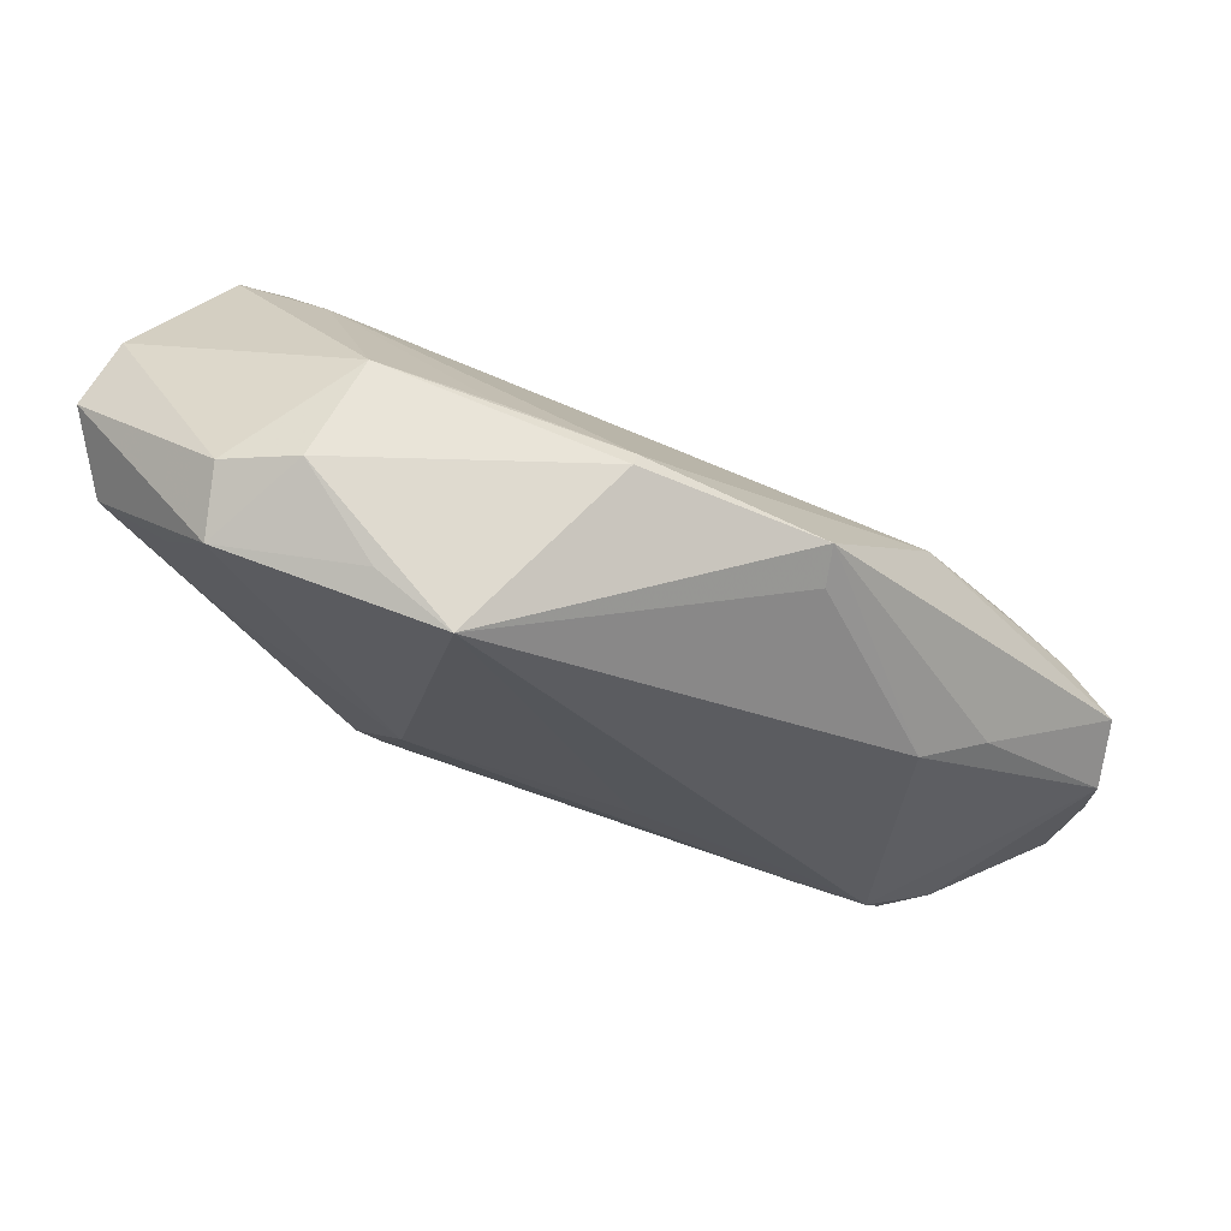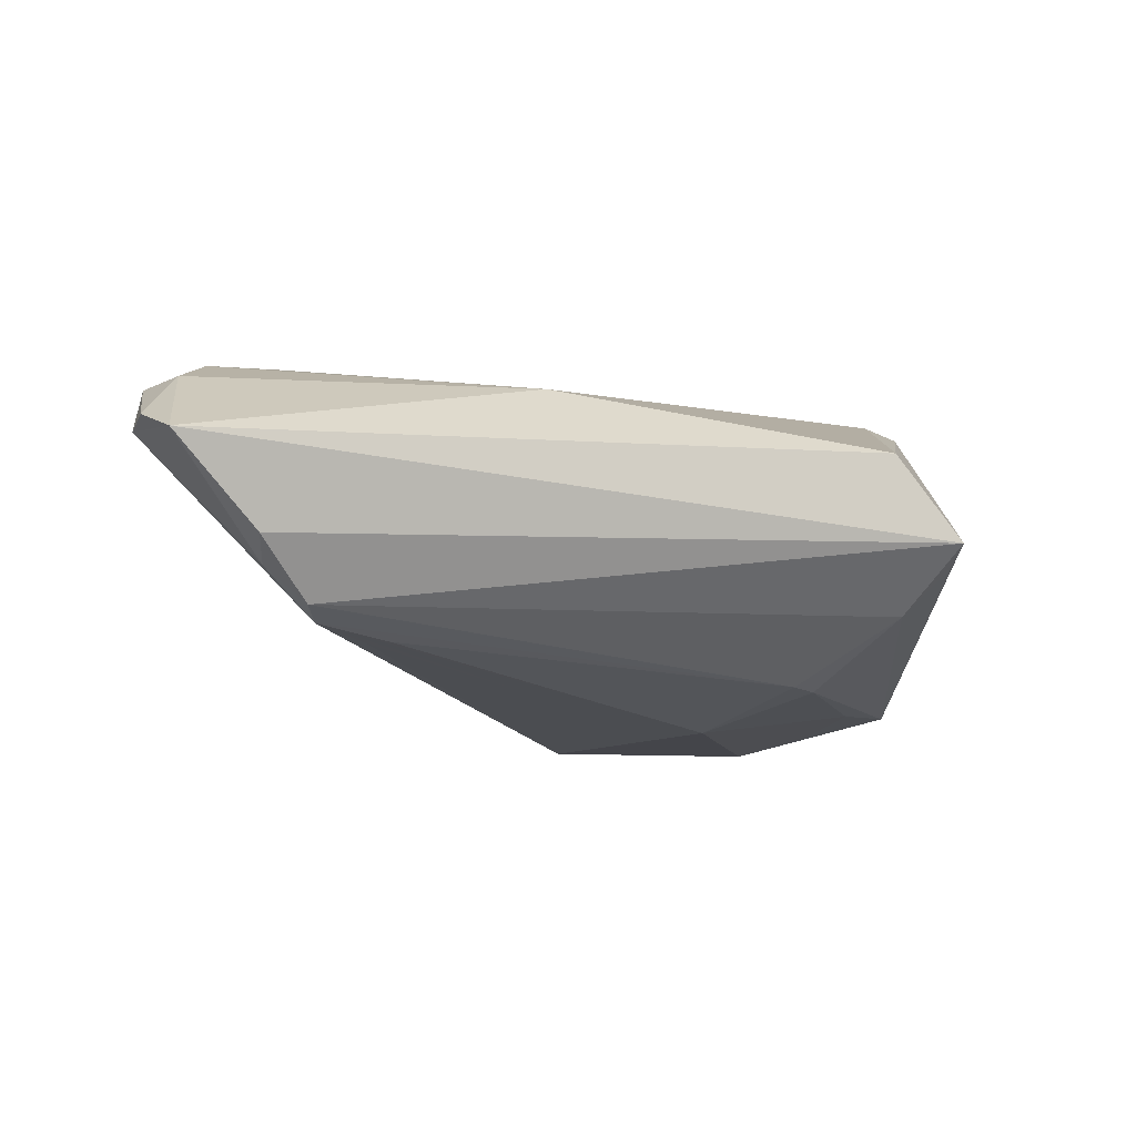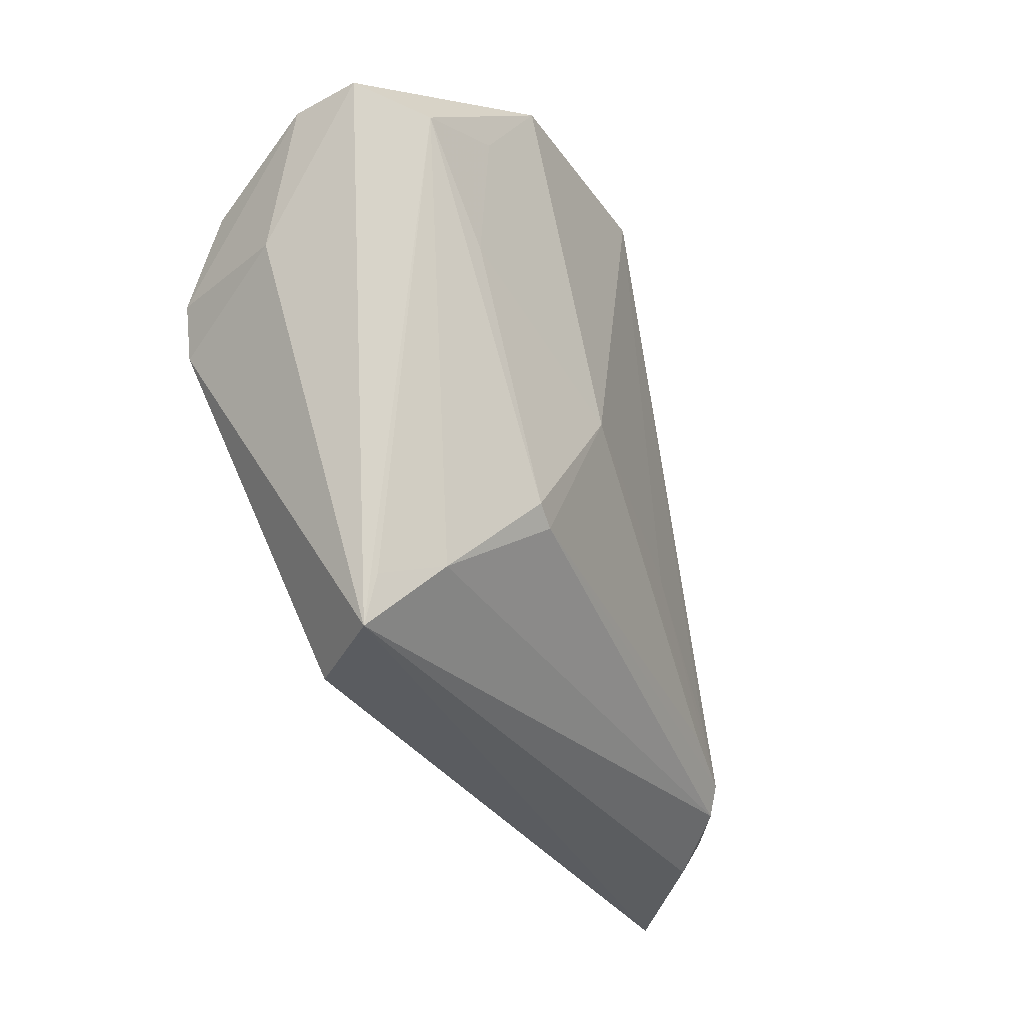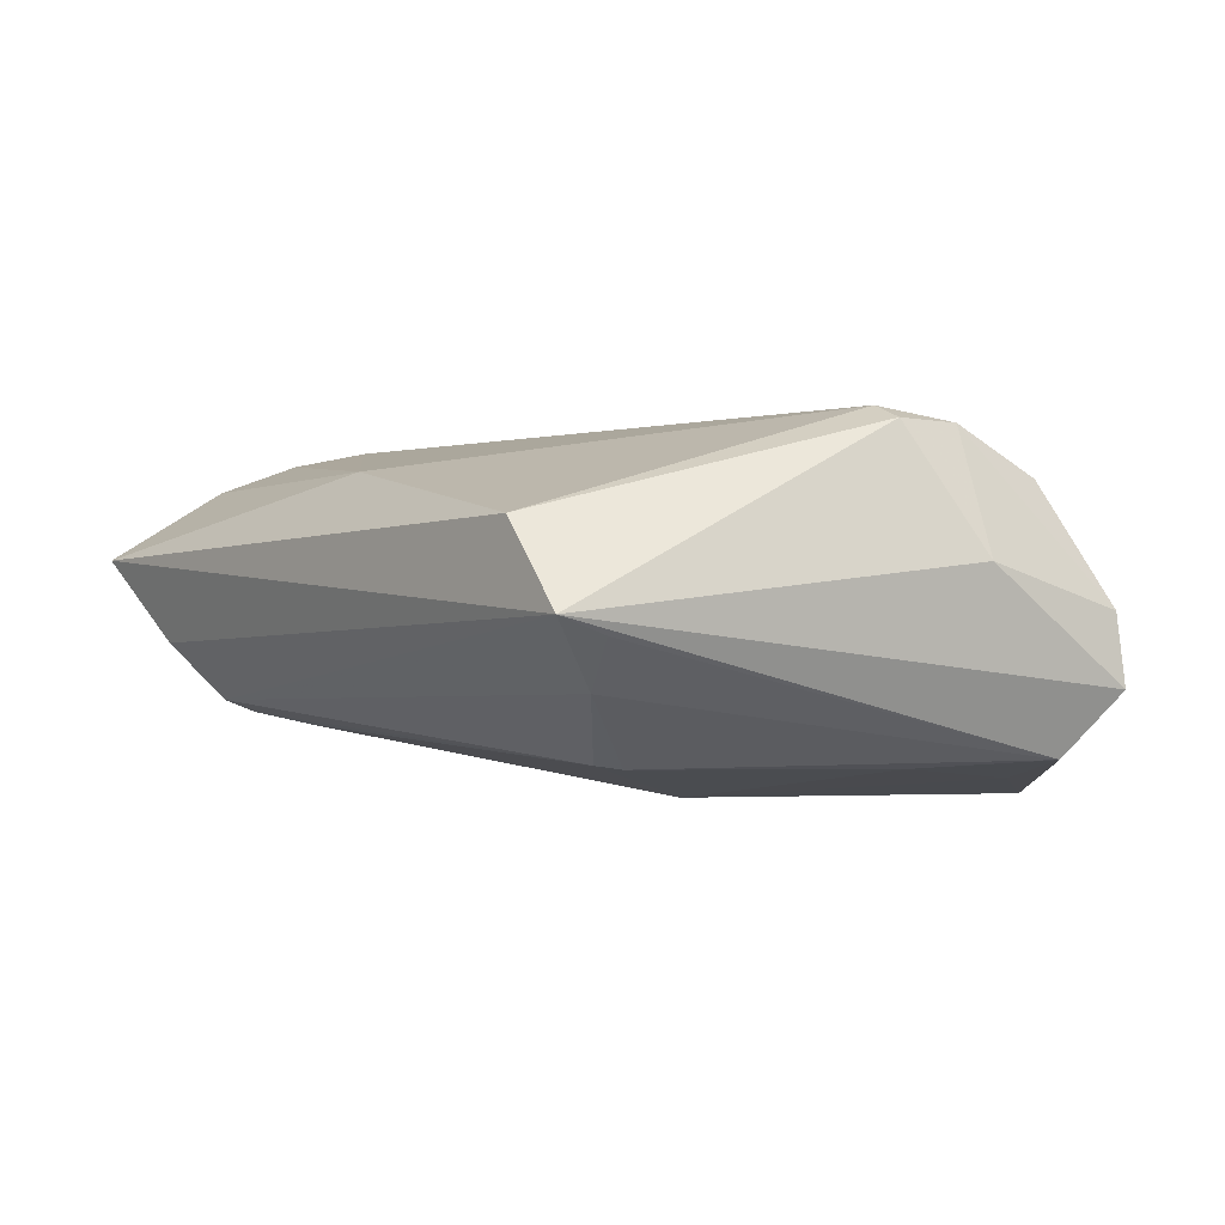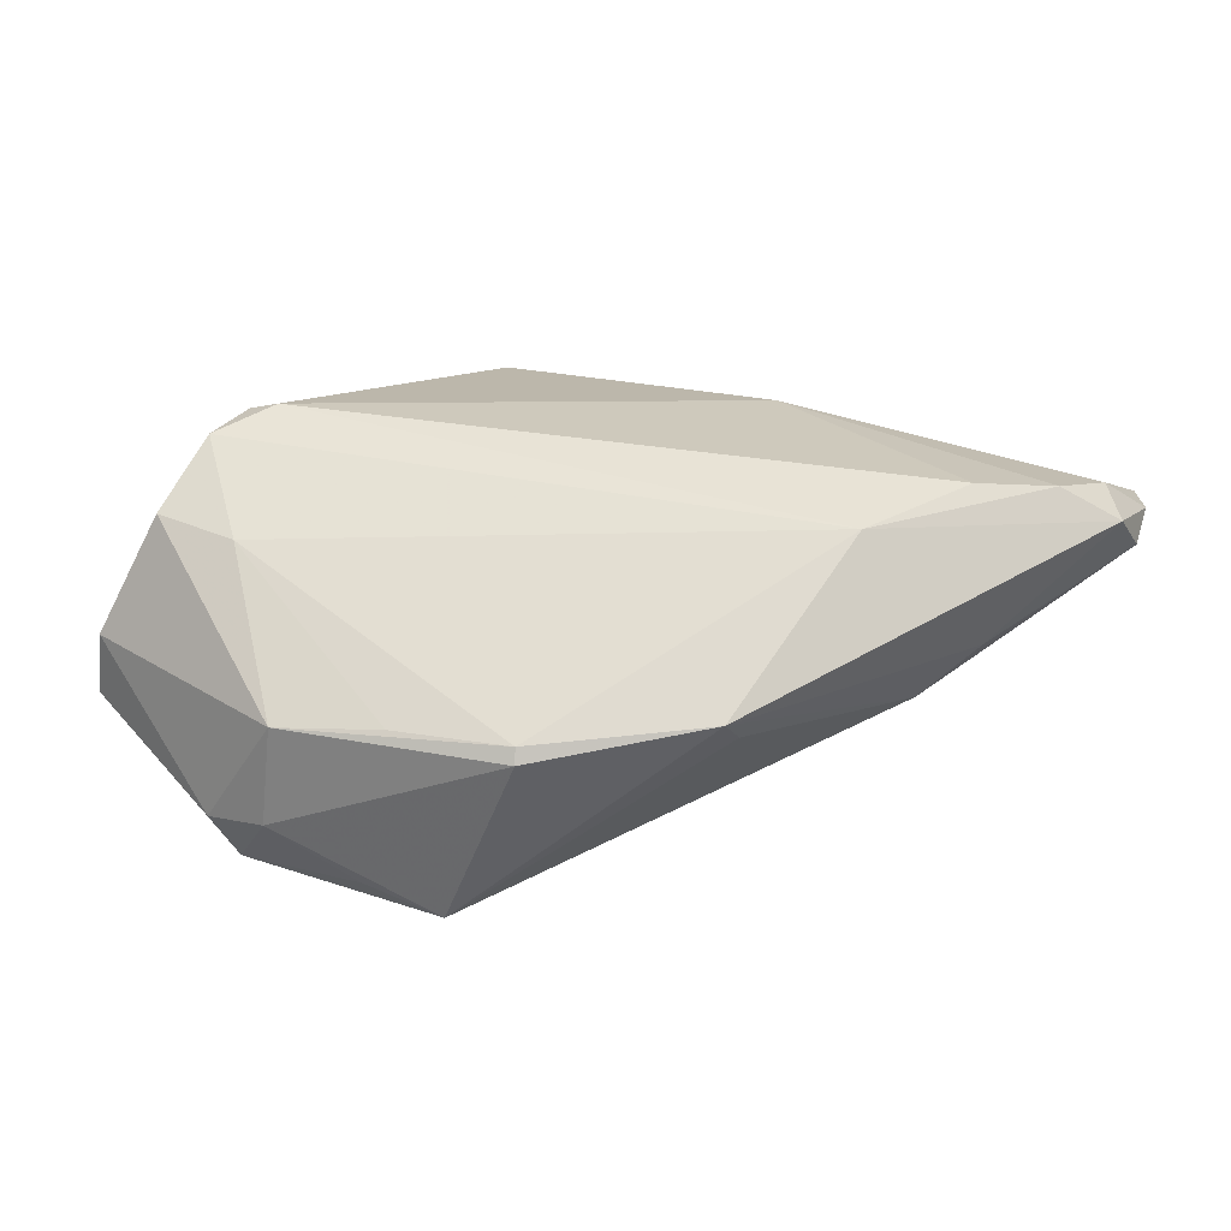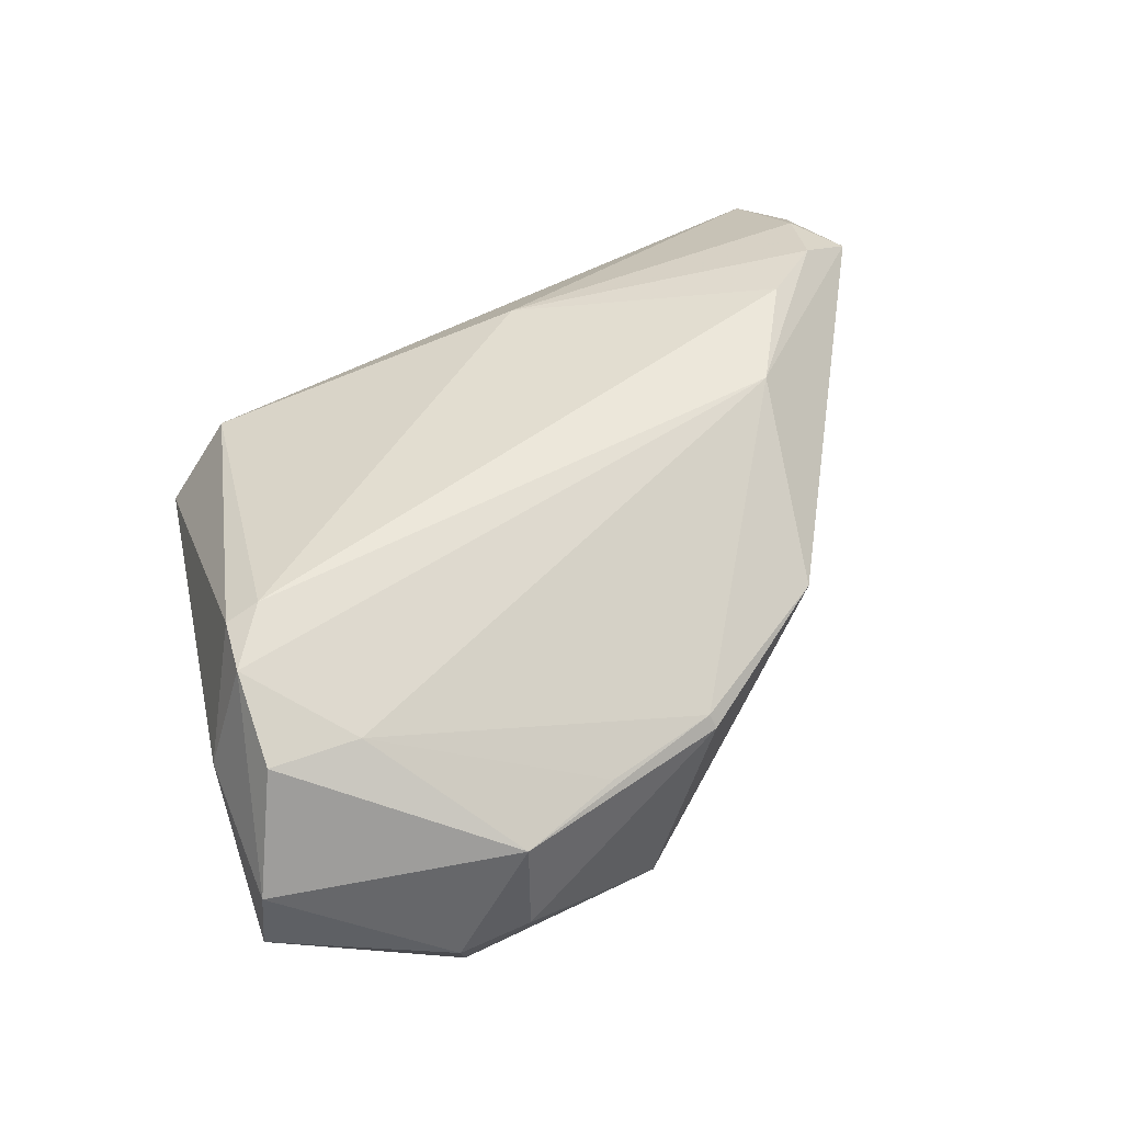
<metadata>
{"format":"obj","ext":"obj","renderer":"f3d","projection":"perspective","resolution":1024,"background":"white","views":[{"elev":66.9,"azim":-157.5,"up":"+Y"},{"elev":-9.3,"azim":-15.2,"up":"+Z"},{"elev":-34.1,"azim":117.9,"up":"+Y"},{"elev":-1.4,"azim":50.5,"up":"+Z"},{"elev":34.4,"azim":-159.8,"up":"+Z"},{"elev":50.6,"azim":147.8,"up":"+Z"}]}
</metadata>
<code>
v -0.0469 -0.001716 0.002912
v 0.04815 0.02553 -0.0007665
v 0.02249 -0.03379 0.008121
v 0.03381 0.009466 -0.0171
v -0.05174 -0.01132 0.01875
v -0.04694 -0.02801 -0.006589
v 0.03889 0.00315 0.01846
v 0.03124 -0.02841 -0.003673
v 0.04399 0.02146 -0.01614
v 0.01907 -0.01636 -0.01698
v -0.006105 0.03381 0.00362
v -0.03207 -0.02097 -0.01329
v -0.04079 0.002321 -0.00297
v -0.05985 -0.02577 0.00934
v -0.01448 -0.00785 -0.01668
v -0.04775 -0.0312 -0.003678
v -0.04196 -0.027 -0.01043
v -0.04326 -0.006535 0.02008
v -0.05882 -0.01257 0.01509
v -0.02675 0.0227 0.002292
v 0.01139 0.03656 -0.01776
v 0.04907 0.02583 -0.008901
v 0.03492 0.00358 0.02005
v 0.01613 -0.0179 -0.01661
v -0.02605 0.02572 0.005773
v -0.01561 -0.02549 0.015
v 0.03207 0.02114 0.01281
v -0.05555 -0.01977 0.01523
v 0.03444 0.02425 -0.01845
v 0.01049 -0.001177 -0.02068
v 0.00206 0.03571 -0.02068
v 0.04561 0.009512 0.003979
v -0.03393 0.004349 0.01864
v 0.02611 -0.02628 -0.00918
v -0.006441 0.03488 0.001969
v 0.02155 0.03889 -0.01077
v 0.02978 0.0367 -0.01343
v 0.02781 0.03393 -0.02068
v 0.04074 0.009534 0.01817
v -0.04071 -0.02361 -0.01189
v 0.02066 0.03722 0.001541
v 0.0304 -0.03391 -0.001708
v -0.03421 -0.01806 -0.01316
v 0.04265 0.01928 0.01286
v 0.007972 0.03506 0.002996
v -0.06016 -0.01814 0.009033
v -0.05748 -0.03391 0.006436
f 9 22 42
f 38 22 9
f 37 22 38
f 42 22 32
f 2 37 41
f 22 37 2
f 2 32 22
f 38 9 29
f 42 47 16
f 46 40 6
f 6 47 46
f 6 16 47
f 3 47 42
f 32 2 39
f 45 27 41
f 41 37 36
f 36 37 38
f 38 21 36
f 31 36 21
f 31 21 38
f 17 6 40
f 16 6 17
f 42 16 17
f 42 32 7
f 32 39 7
f 7 3 42
f 23 3 7
f 7 39 23
f 44 39 2
f 27 39 44
f 44 2 41
f 41 27 44
f 33 39 27
f 33 18 23
f 23 39 33
f 46 47 14
f 47 28 14
f 46 14 19
f 19 14 28
f 19 1 46
f 25 1 19
f 19 33 25
f 8 9 42
f 4 29 9
f 9 10 4
f 13 1 25
f 13 31 40
f 13 40 46
f 46 1 13
f 35 31 25
f 36 31 35
f 41 36 35
f 42 17 34
f 34 8 42
f 34 10 9
f 9 8 34
f 24 17 40
f 10 34 24
f 24 34 17
f 47 3 26
f 26 28 47
f 26 3 23
f 23 18 26
f 5 19 28
f 5 26 18
f 28 26 5
f 18 33 5
f 33 19 5
f 38 29 30
f 29 4 30
f 30 4 10
f 30 31 38
f 10 24 30
f 25 31 20
f 20 13 25
f 31 13 20
f 25 33 11
f 11 35 25
f 27 45 11
f 11 33 27
f 11 45 41
f 41 35 11
f 15 30 40
f 31 30 15
f 12 24 40
f 40 30 12
f 12 30 24
f 40 31 43
f 43 15 40
f 31 15 43

</code>
